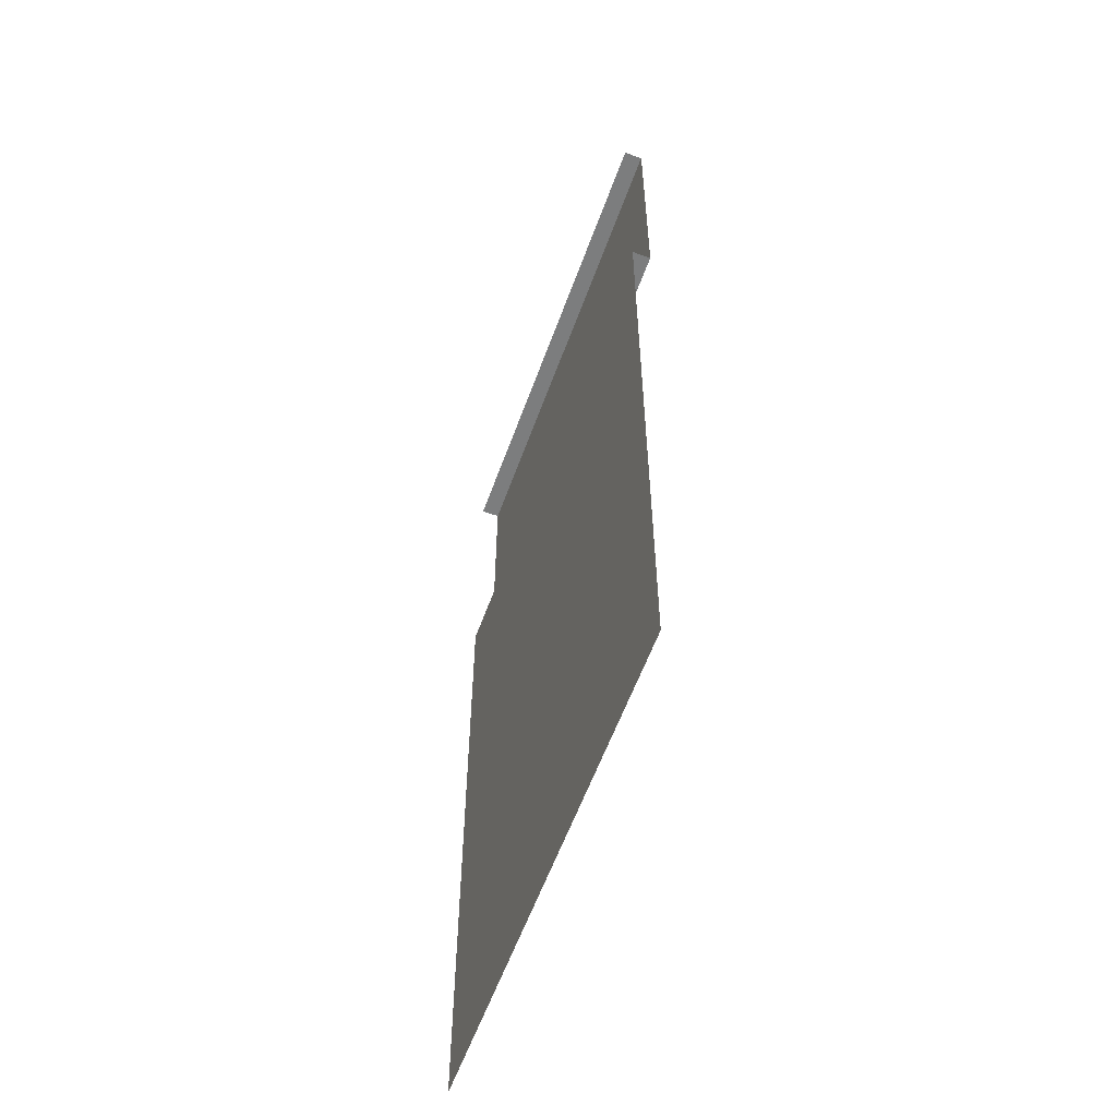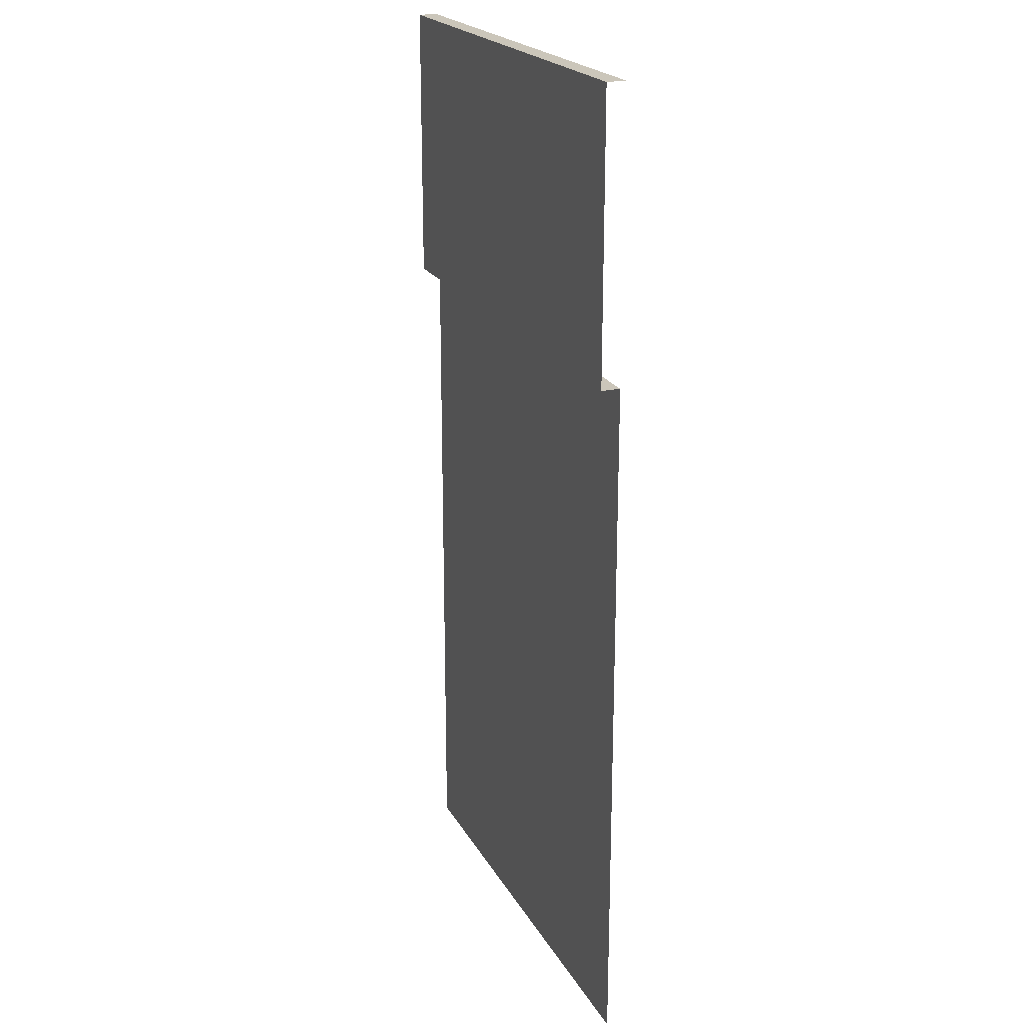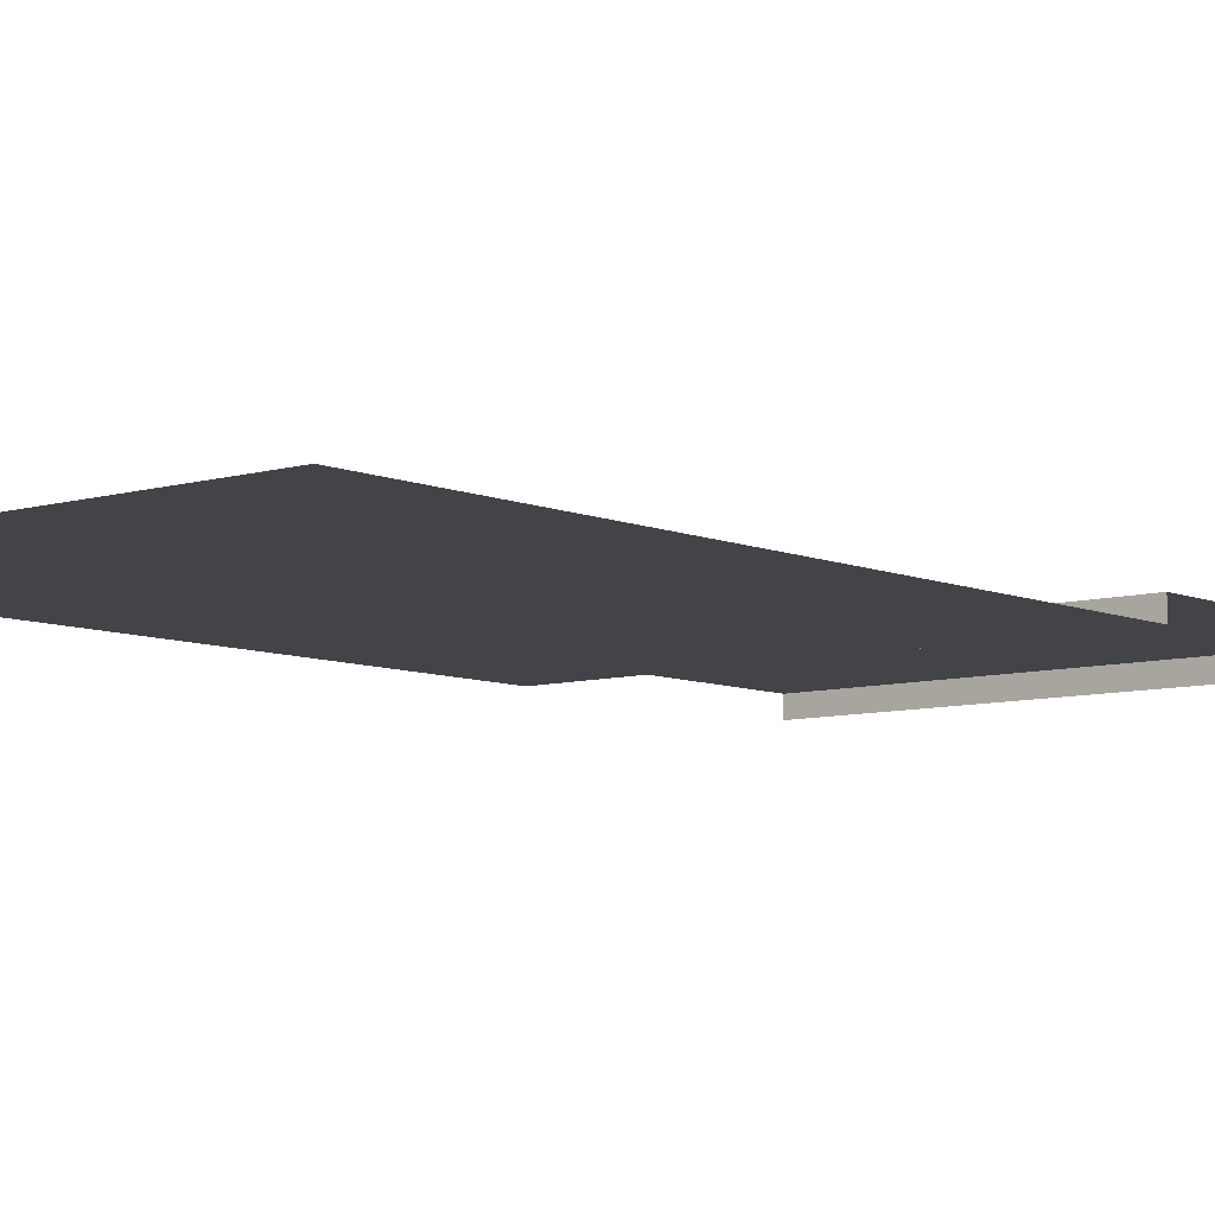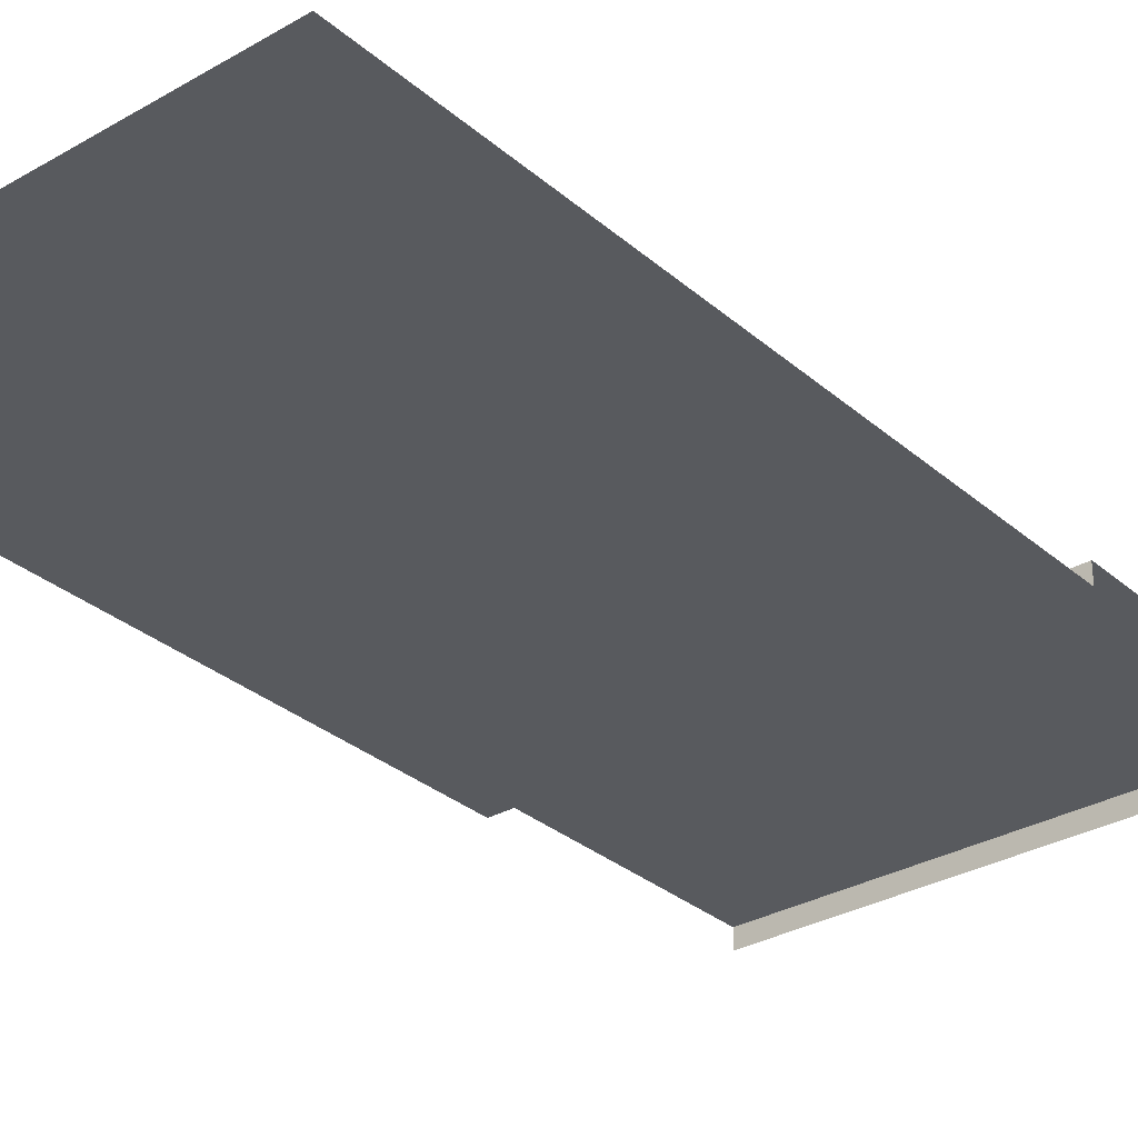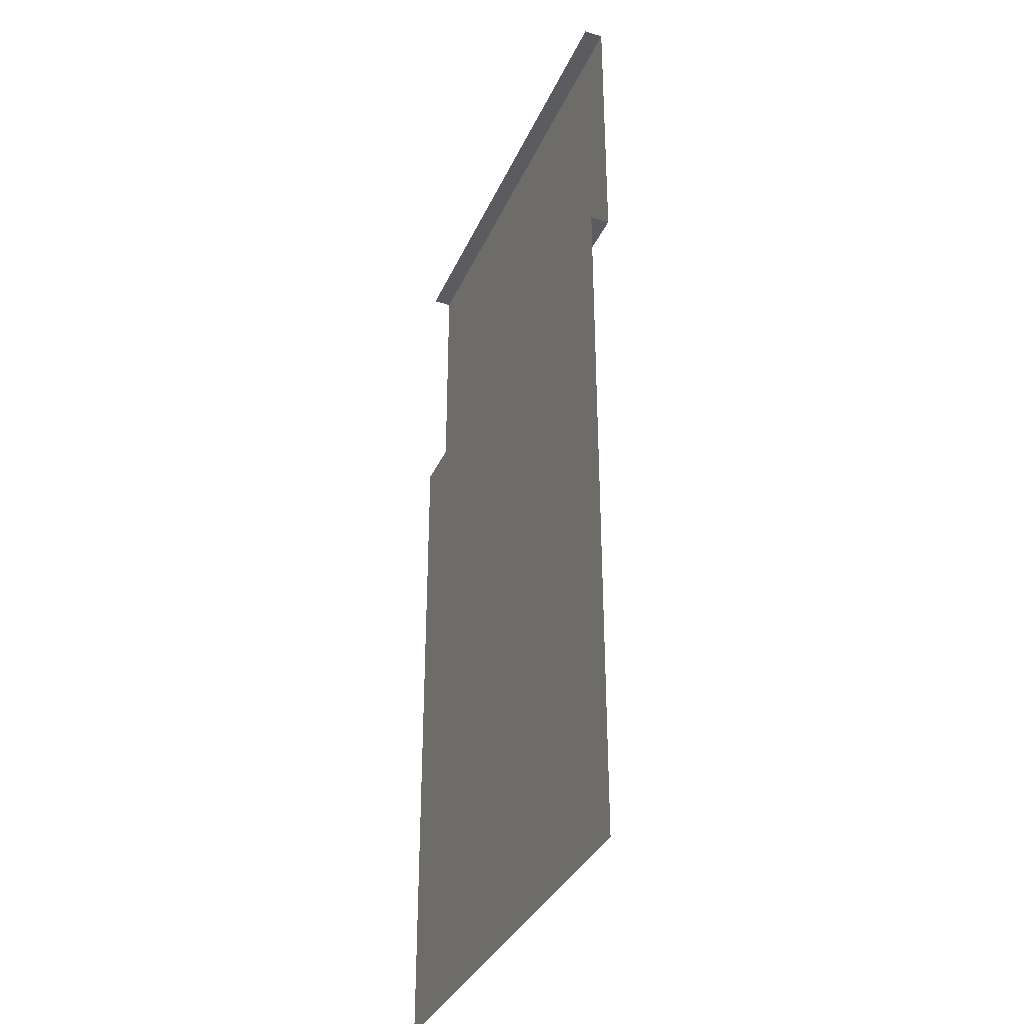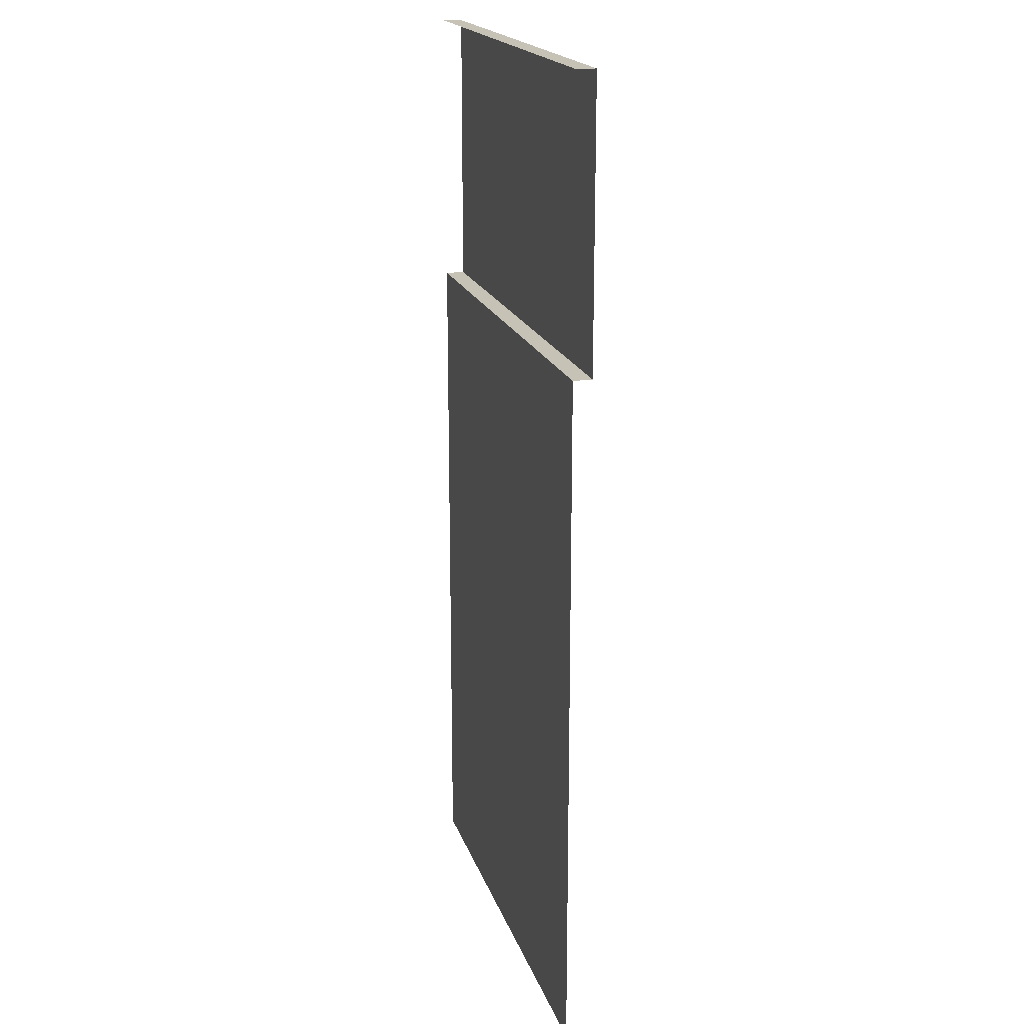
<metadata>
{"format":"obj","ext":"obj","renderer":"f3d","projection":"perspective","resolution":1024,"background":"white","views":[{"elev":-59.0,"azim":70.1,"up":"+Z"},{"elev":21.2,"azim":-111.8,"up":"+Z"},{"elev":-7.7,"azim":-140.1,"up":"+Y"},{"elev":-31.1,"azim":-140.5,"up":"+Y"},{"elev":-34.9,"azim":68.3,"up":"+Z"},{"elev":18.9,"azim":74.6,"up":"+Z"}]}
</metadata>
<code>
v 0 -0.1948 -10
v 1.482 -0.1948 -9.555
v 0 -0.1948 -3.165
v 2.5 -0.1948 -3.165
v 1.482 -0.1948 -10
v 3.518 -0.1948 -10
v 3.518 -0.1948 -9.555
v 1.482 -0.1948 -10
v 1.482 -0.1948 -9.555
v 2.5 -0.1948 -2.869
v 2.5 0 -2.869
v 0 -0.1948 -2.869
v 0 0 -2.869
v 2.5 0 -6.358e-07
v 0 0 -6.358e-07
v 2.5 0 -2.869
v 0 0 -2.869
v 0 -0.1948 -2.869
v 0 -0.1948 -3.165
v 2.5 -0.1948 -2.869
v 2.5 -0.1948 -3.165
v 5 0 -6.358e-07
v 2.5 0 -6.358e-07
v 5 0 -2.869
v 2.5 0 -2.869
v 5 -0.1948 -2.869
v 5 0 -2.869
v 2.5 -0.1948 -2.869
v 2.5 0 -2.869
v 2.5 -0.1948 -3.165
v 5 -0.1948 -3.165
v 2.5 -0.1948 -2.869
v 5 -0.1948 -2.869
v 5 -0.1948 -3.165
v 2.5 -0.1948 -3.165
v 3.518 -0.1948 -9.555
v 5 -0.1948 -10
v 3.518 -0.1948 -10
v 2.5 0 -6.358e-07
v 2.5 -0.1948 -6.358e-07
v 0 0 -6.358e-07
v 0 -0.1948 -6.358e-07
v 5 0 -6.358e-07
v 5 -0.1948 -6.358e-07
v 2.5 0 -6.358e-07
v 2.5 -0.1948 -6.358e-07
v 1.482 -0.1948 -9.555
v 3.518 -0.1948 -9.555
v 2.5 -0.1948 -3.165
g road_straight_mesh_3286_12
f 1 3 2
f 2 3 4
f 1 2 5
f 6 8 7
f 7 8 9
f 10 12 11
f 11 12 13
f 14 16 15
f 15 16 17
f 18 20 19
f 19 20 21
f 22 24 23
f 23 24 25
f 26 28 27
f 27 28 29
f 30 32 31
f 31 32 33
f 34 36 35
f 37 36 34
f 37 38 36
f 39 41 40
f 40 41 42
f 43 45 44
f 44 45 46
f 47 49 48

</code>
